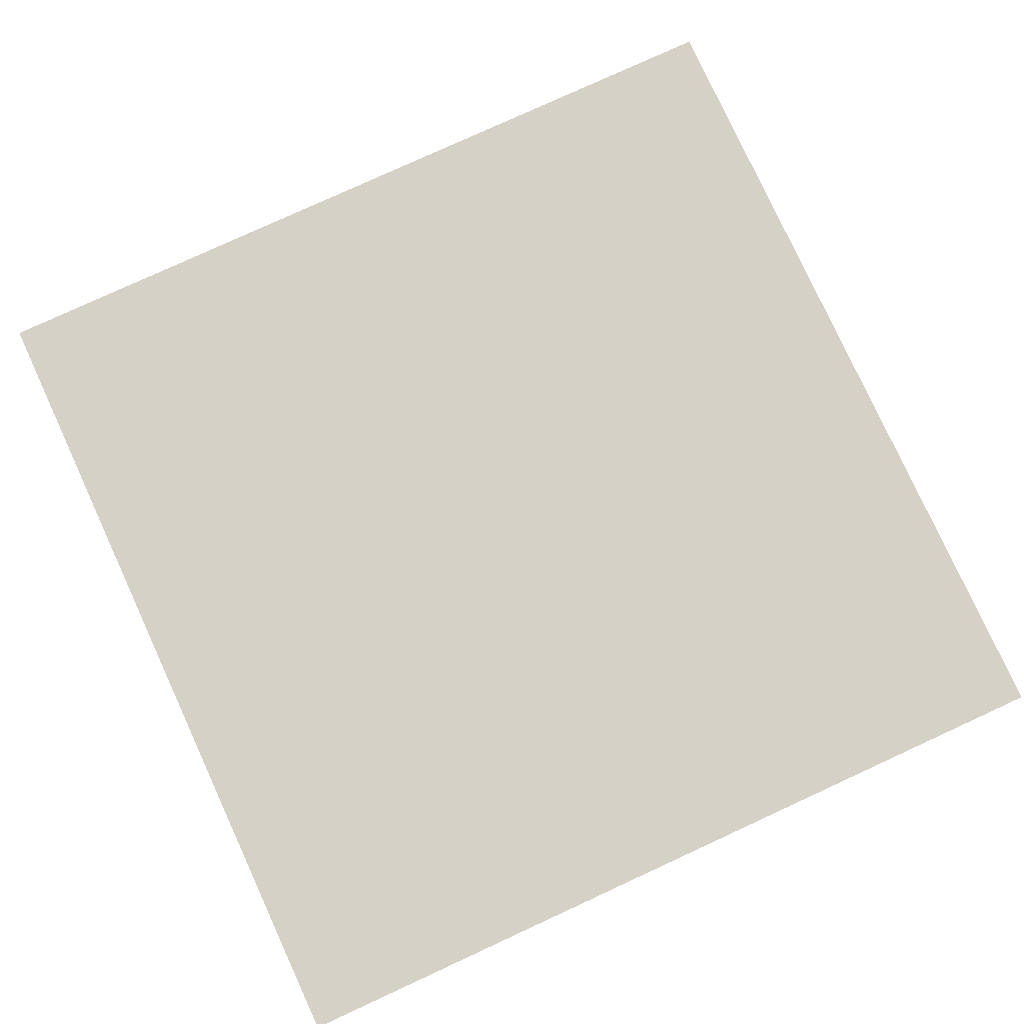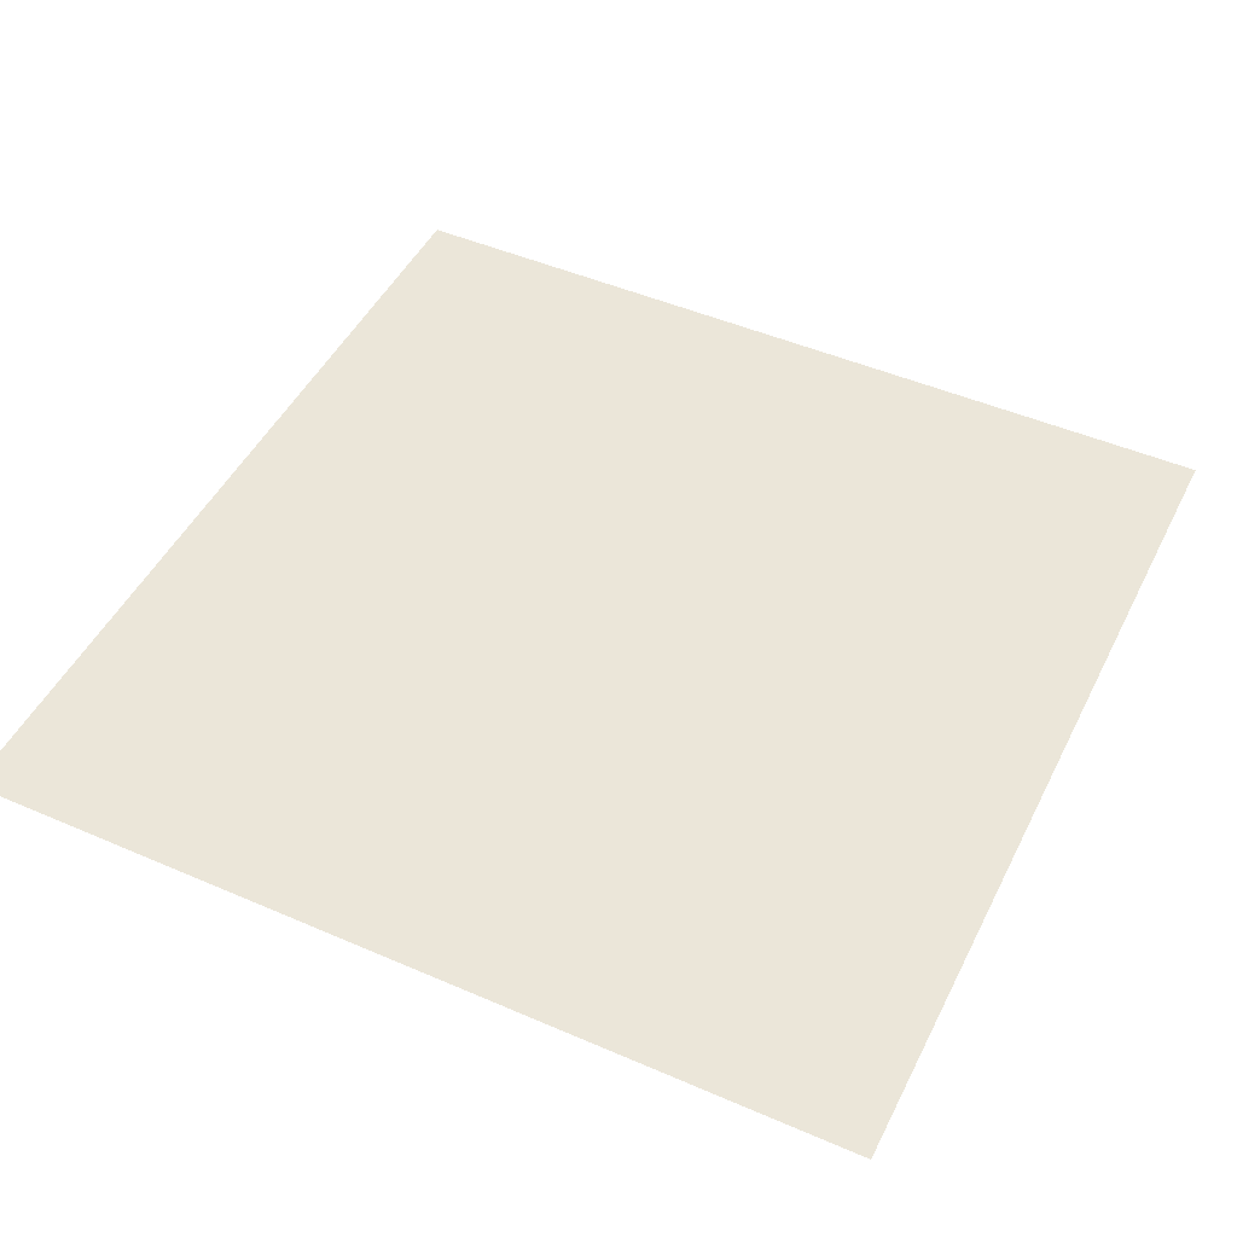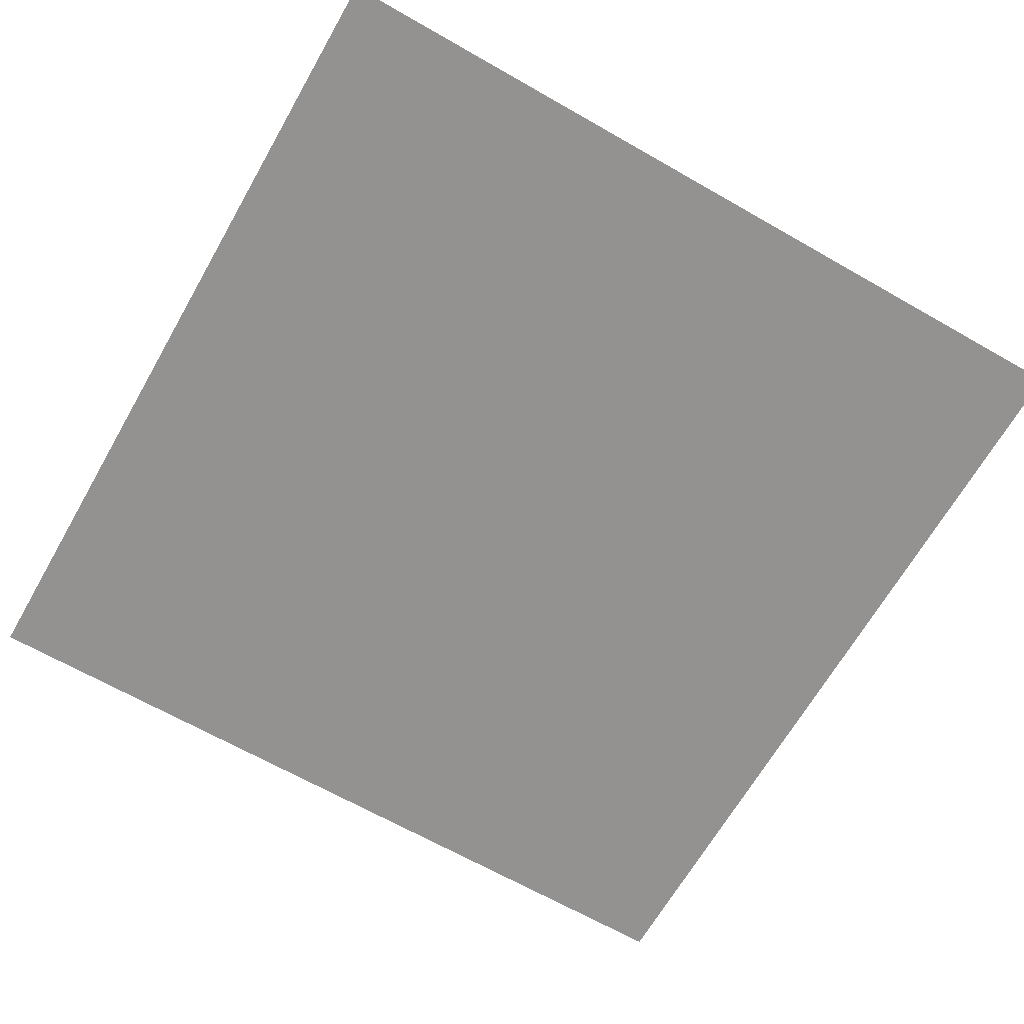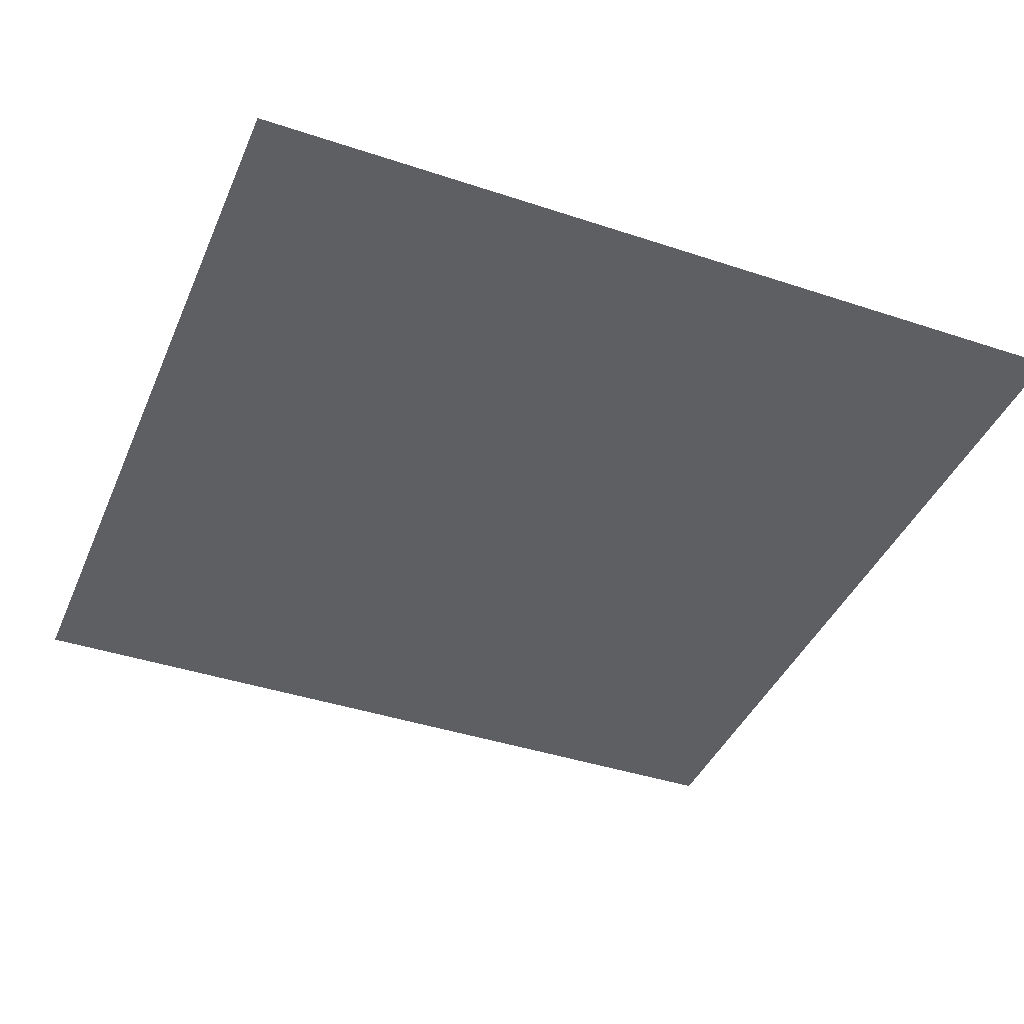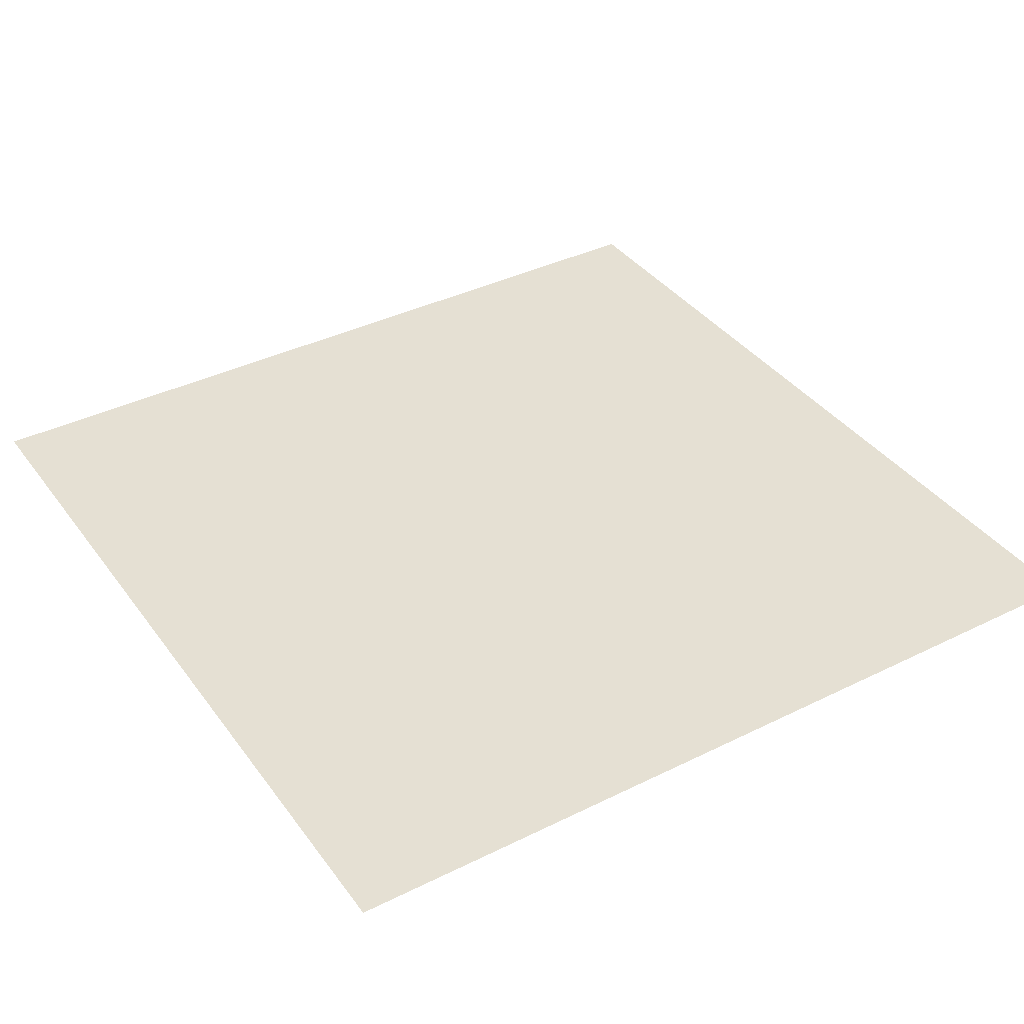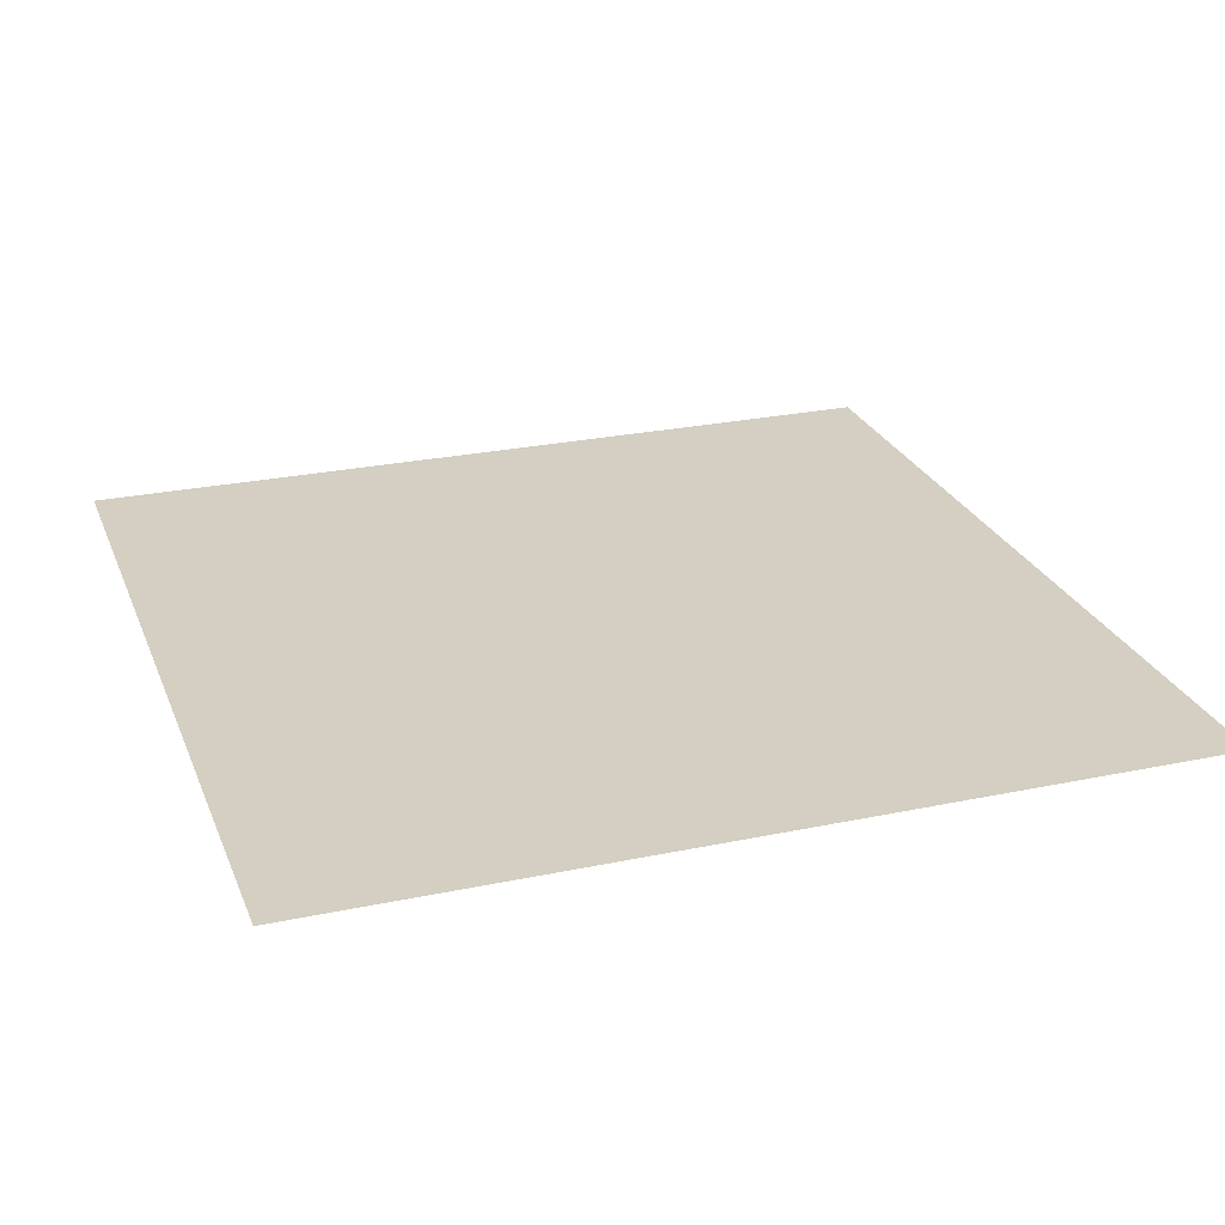
<metadata>
{"format":"obj","ext":"obj","renderer":"f3d","projection":"perspective","resolution":1024,"background":"white","views":[{"elev":79.1,"azim":155.3,"up":"+Y"},{"elev":47.9,"azim":-154.1,"up":"+Y"},{"elev":-66.5,"azim":-29.8,"up":"+Y"},{"elev":-41.1,"azim":-22.0,"up":"+Y"},{"elev":38.1,"azim":-32.1,"up":"+Y"},{"elev":25.7,"azim":71.4,"up":"+Y"}]}
</metadata>
<code>
v  1967 58.38 -2208
v  -2672 58.38 -2208
v  -2672 58.38 2431
v  1967 58.38 2431
g M_K_MEP_B1_SDCK_M_ELE_H_FB1
f 1 2 3 4

</code>
